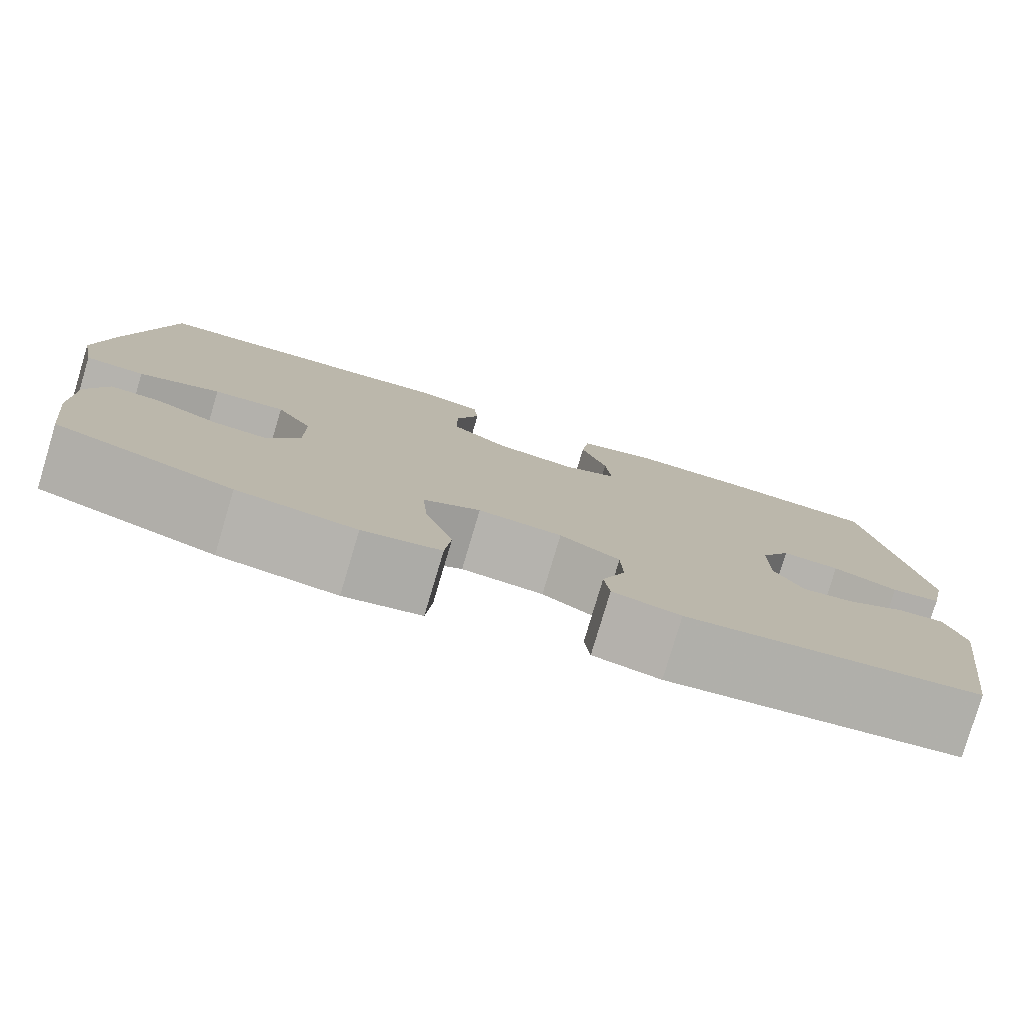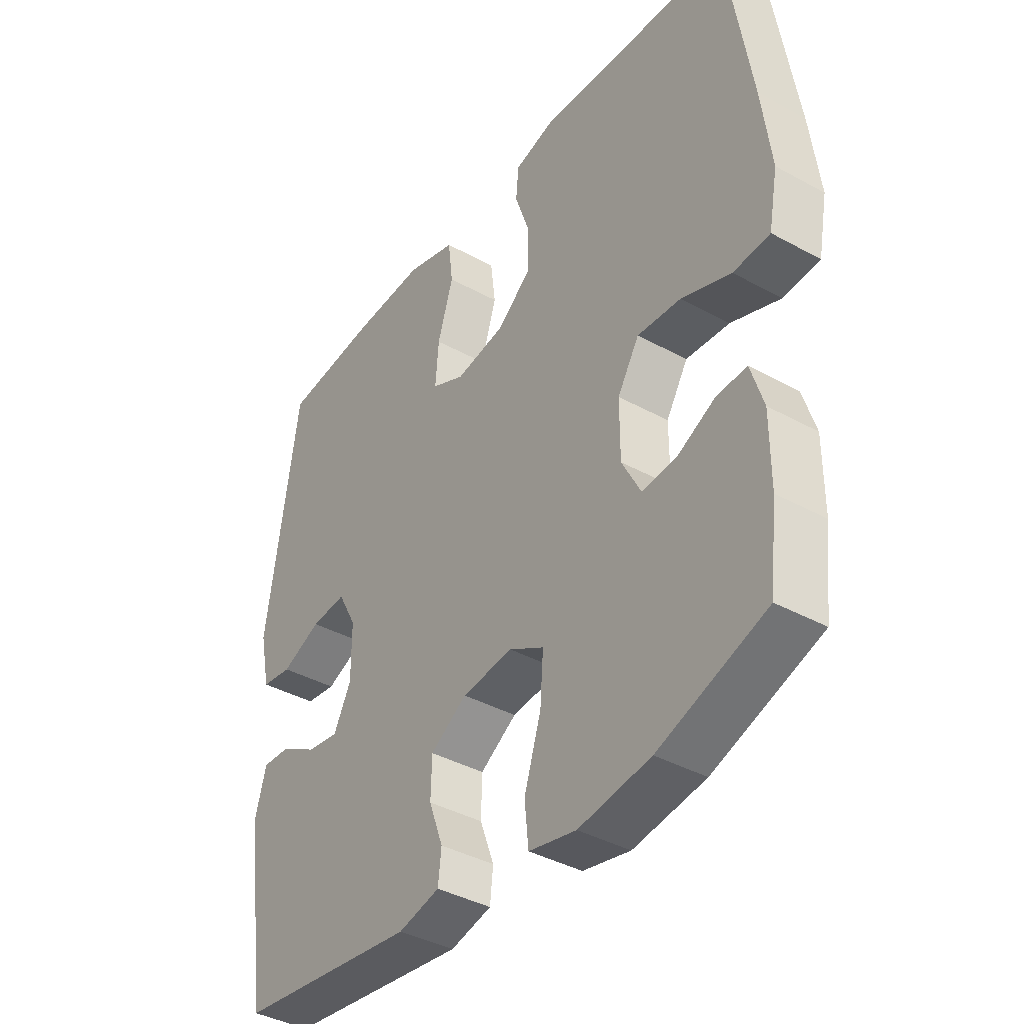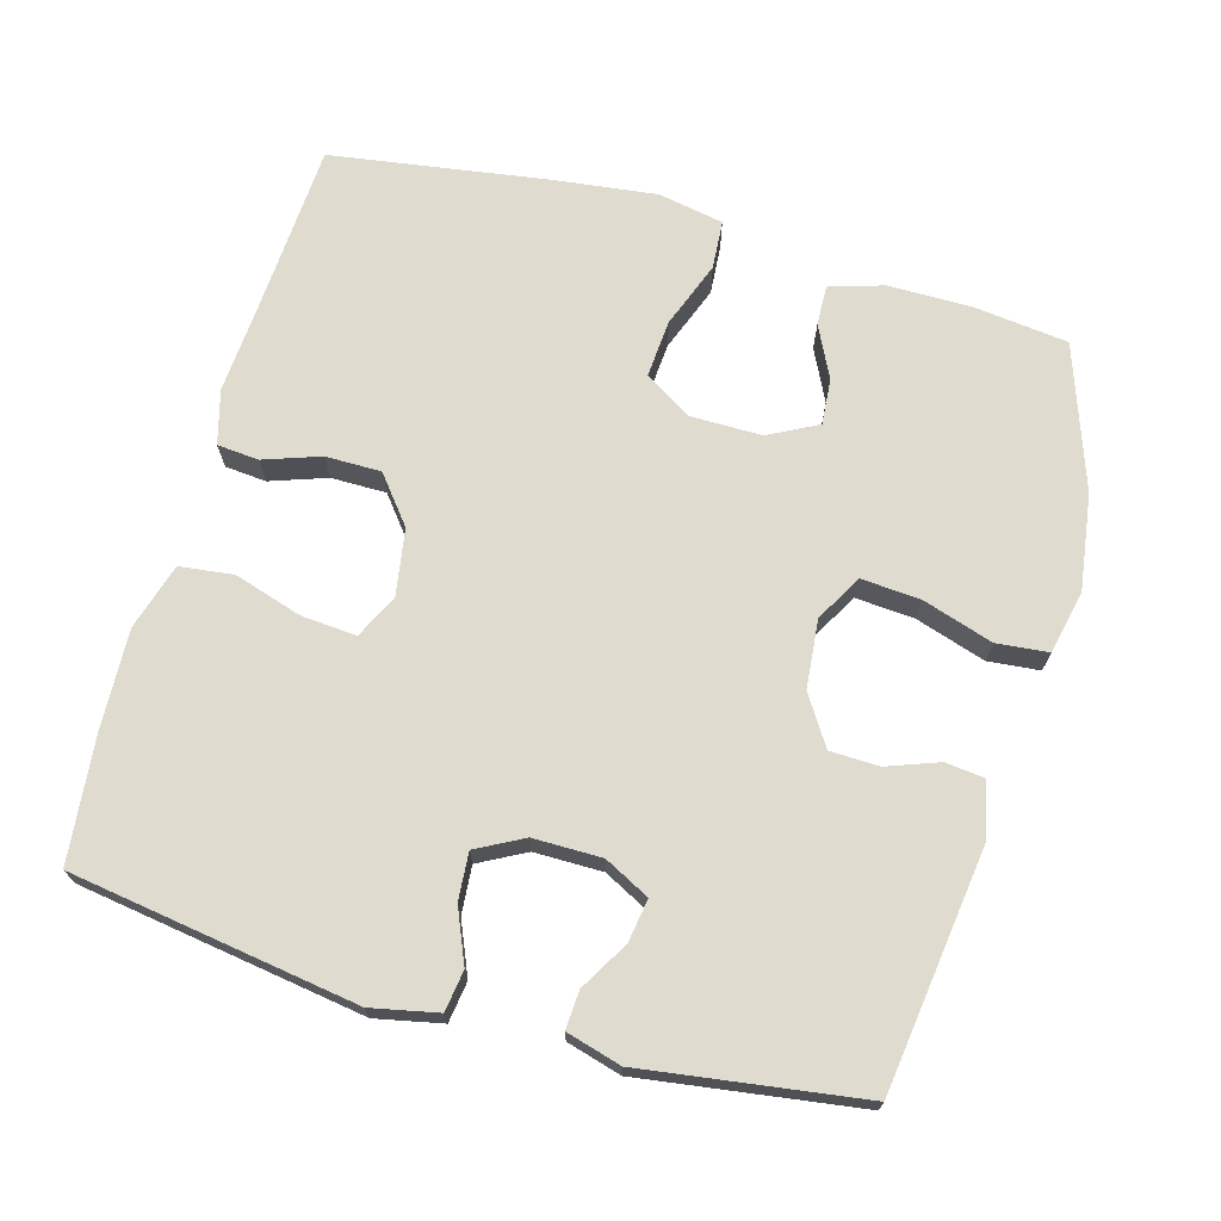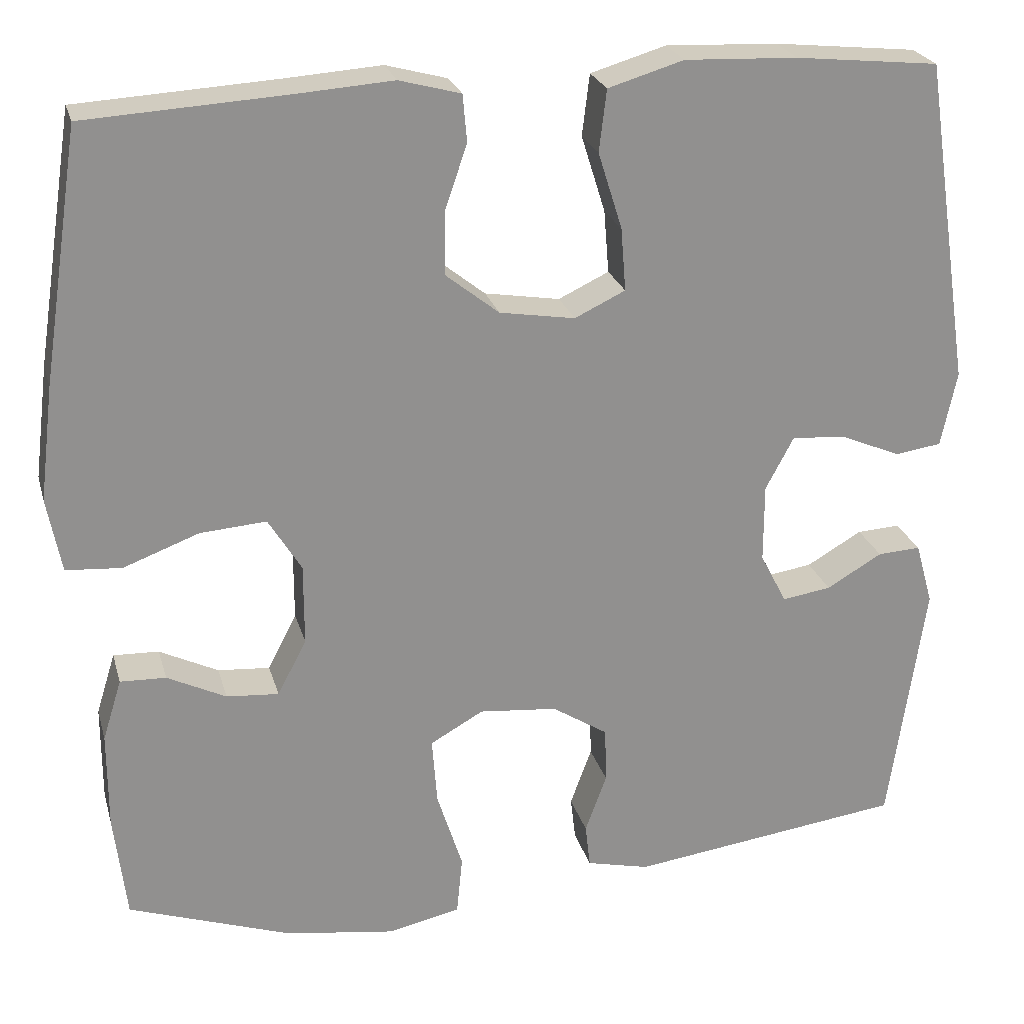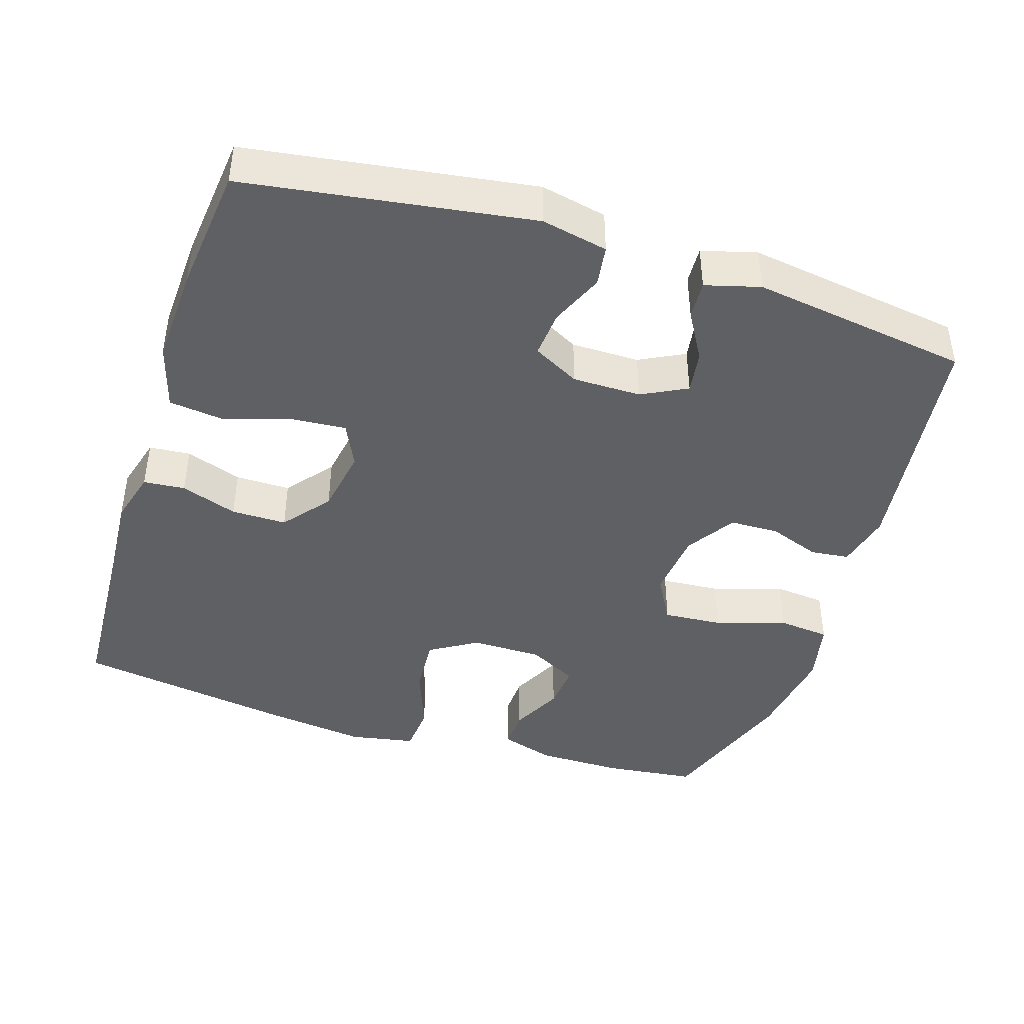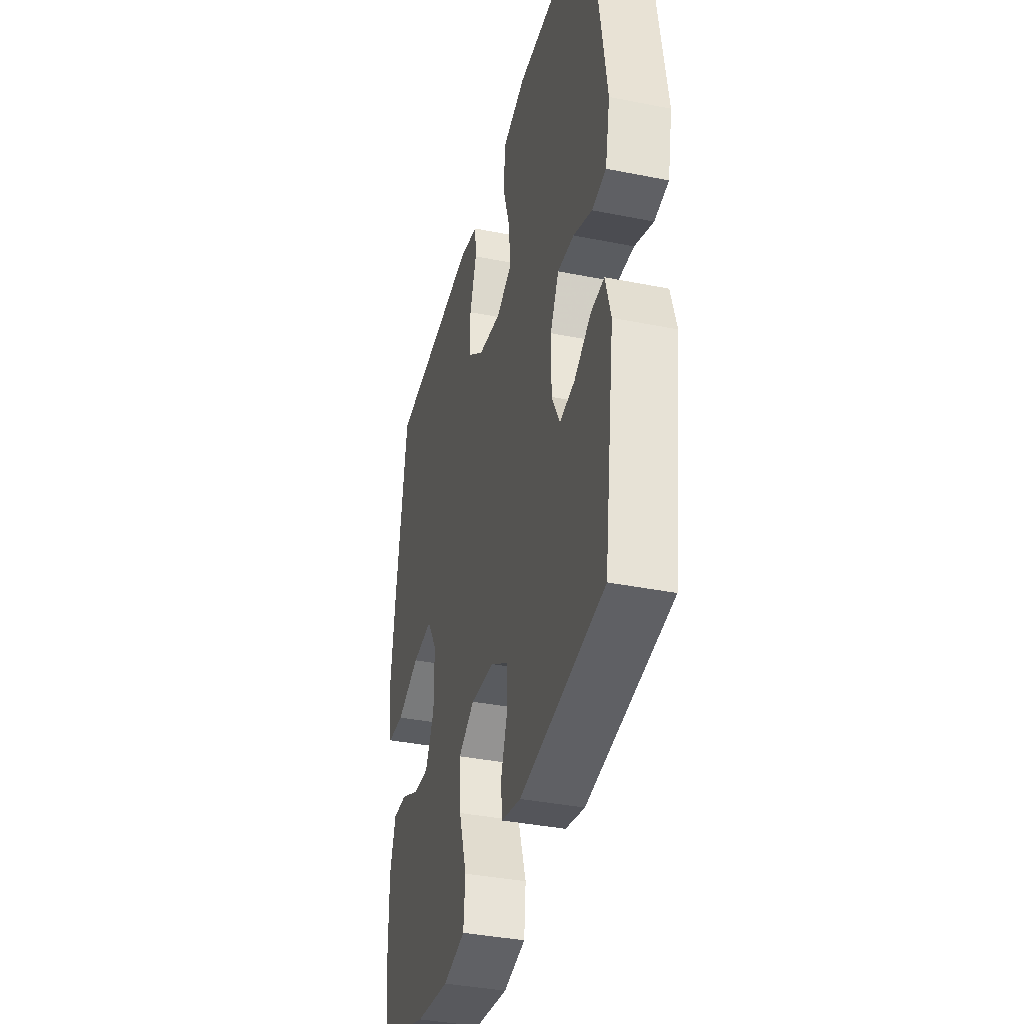
<metadata>
{"format":"obj","ext":"obj","renderer":"f3d","projection":"perspective","resolution":1024,"background":"white","views":[{"elev":-79.8,"azim":-16.6,"up":"+Z"},{"elev":-39.5,"azim":-124.4,"up":"+Z"},{"elev":70.4,"azim":105.8,"up":"+Y"},{"elev":24.2,"azim":-14.5,"up":"+Z"},{"elev":-43.1,"azim":72.2,"up":"+Y"},{"elev":-37.8,"azim":75.7,"up":"+Z"}]}
</metadata>
<code>
v 0.5 0.07 0.5
v 0.559 0.07 0.107
v 0.54 0.07 0.016
v 0.484 0.07 0.008
v 0.411 0.07 0.039
v 0.346 0.07 0.044
v 0.312 0.07 -0.02
v 0.312 0.07 -0.114
v 0.344 0.07 -0.176
v 0.403 0.07 -0.167
v 0.47 0.07 -0.128
v 0.522 0.07 -0.125
v 0.543 0.07 -0.2
v 0.5 0.07 -0.5
v 0.169 0.07 -0.544
v 0.093 0.07 -0.526
v 0.087 0.07 -0.473
v 0.113 0.07 -0.402
v 0.111 0.07 -0.335
v 0.044 0.07 -0.292
v -0.05 0.07 -0.283
v -0.114 0.07 -0.319
v -0.108 0.07 -0.4
v -0.077 0.07 -0.497
v -0.084 0.07 -0.568
v -0.171 0.07 -0.587
v -0.303 0.07 -0.568
v -0.5 0.07 -0.5
v -0.515 0.07 -0.373
v -0.515 0.07 -0.256
v -0.492 0.07 -0.182
v -0.437 0.07 -0.184
v -0.366 0.07 -0.219
v -0.303 0.07 -0.224
v -0.268 0.07 -0.157
v -0.268 0.07 -0.059
v -0.308 0.07 0.006
v -0.388 0.07 0
v -0.479 0.07 -0.034
v -0.546 0.07 -0.029
v -0.563 0.07 0.061
v -0.546 0.07 0.199
v -0.5 0.07 0.5
v -0.257 0.07 0.514
v -0.142 0.07 0.522
v -0.068 0.07 0.502
v -0.063 0.07 0.445
v -0.09 0.07 0.367
v -0.09 0.07 0.291
v -0.026 0.07 0.24
v 0.065 0.07 0.225
v 0.126 0.07 0.254
v 0.12 0.07 0.33
v 0.091 0.07 0.423
v 0.1 0.07 0.497
v 0.191 0.07 0.524
v 0.327 0.07 0.518
v 0.5 0 0.5
v 0.559 0 0.107
v 0.54 0 0.016
v 0.484 0 0.008
v 0.411 0 0.039
v 0.346 0 0.044
v 0.312 0 -0.02
v 0.312 0 -0.114
v 0.344 0 -0.176
v 0.403 0 -0.167
v 0.47 0 -0.128
v 0.522 0 -0.125
v 0.543 0 -0.2
v 0.5 0 -0.5
v 0.169 0 -0.544
v 0.093 0 -0.526
v 0.087 0 -0.473
v 0.113 0 -0.402
v 0.111 0 -0.335
v 0.044 0 -0.292
v -0.05 0 -0.283
v -0.114 0 -0.319
v -0.108 0 -0.4
v -0.077 0 -0.497
v -0.084 0 -0.568
v -0.171 0 -0.587
v -0.303 0 -0.568
v -0.5 0 -0.5
v -0.515 0 -0.373
v -0.515 0 -0.256
v -0.492 0 -0.182
v -0.437 0 -0.184
v -0.366 0 -0.219
v -0.303 0 -0.224
v -0.268 0 -0.157
v -0.268 0 -0.059
v -0.308 0 0.006
v -0.388 0 0
v -0.479 0 -0.034
v -0.546 0 -0.029
v -0.563 0 0.061
v -0.546 0 0.199
v -0.5 0 0.5
v -0.257 0 0.514
v -0.142 0 0.522
v -0.068 0 0.502
v -0.063 0 0.445
v -0.09 0 0.367
v -0.09 0 0.291
v -0.026 0 0.24
v 0.065 0 0.225
v 0.126 0 0.254
v 0.12 0 0.33
v 0.091 0 0.423
v 0.1 0 0.497
v 0.191 0 0.524
v 0.327 0 0.518
f 3 4 5
f 2 3 5
f 1 2 5
f 57 1 5
f 56 57 5
f 55 56 5
f 54 55 5
f 53 54 5
f 52 53 5 6
f 51 52 6 7
f 50 51 7 8
f 49 50 8 9
f 46 47 48
f 45 46 48
f 44 45 48
f 44 48 49
f 43 44 49
f 42 43 49
f 41 42 49
f 40 41 49
f 39 40 49
f 38 39 49
f 37 38 49
f 36 37 49 9
f 31 32 33
f 30 31 33
f 29 30 33
f 28 29 33
f 27 28 33
f 26 27 33
f 25 26 33
f 24 25 33
f 23 24 33
f 22 23 33 34
f 21 22 34 35
f 16 17 18
f 15 16 18
f 14 15 18
f 13 14 18
f 12 13 18
f 11 12 18
f 10 11 18
f 9 10 18 19
f 35 36 9
f 21 35 9
f 20 21 9
f 9 19 20
f 62 61 60
f 62 60 59
f 62 59 58
f 62 58 114
f 62 114 113
f 62 113 112
f 62 112 111
f 62 111 110
f 63 62 110 109
f 64 63 109 108
f 65 64 108 107
f 66 65 107 106
f 105 104 103
f 105 103 102
f 105 102 101
f 106 105 101
f 106 101 100
f 106 100 99
f 106 99 98
f 106 98 97
f 106 97 96
f 106 96 95
f 106 95 94
f 66 106 94 93
f 90 89 88
f 90 88 87
f 90 87 86
f 90 86 85
f 90 85 84
f 90 84 83
f 90 83 82
f 90 82 81
f 90 81 80
f 91 90 80 79
f 92 91 79 78
f 75 74 73
f 75 73 72
f 75 72 71
f 75 71 70
f 75 70 69
f 75 69 68
f 75 68 67
f 76 75 67 66
f 66 93 92
f 66 92 78
f 66 78 77
f 77 76 66
f 1 58 59 2
f 2 59 60 3
f 3 60 61 4
f 4 61 62 5
f 5 62 63 6
f 6 63 64 7
f 7 64 65 8
f 8 65 66 9
f 9 66 67 10
f 10 67 68 11
f 11 68 69 12
f 12 69 70 13
f 13 70 71 14
f 14 71 72 15
f 15 72 73 16
f 16 73 74 17
f 17 74 75 18
f 18 75 76 19
f 19 76 77 20
f 20 77 78 21
f 21 78 79 22
f 22 79 80 23
f 23 80 81 24
f 24 81 82 25
f 25 82 83 26
f 26 83 84 27
f 27 84 85 28
f 28 85 86 29
f 29 86 87 30
f 30 87 88 31
f 31 88 89 32
f 32 89 90 33
f 33 90 91 34
f 34 91 92 35
f 35 92 93 36
f 36 93 94 37
f 37 94 95 38
f 38 95 96 39
f 39 96 97 40
f 40 97 98 41
f 41 98 99 42
f 42 99 100 43
f 43 100 101 44
f 44 101 102 45
f 45 102 103 46
f 46 103 104 47
f 47 104 105 48
f 48 105 106 49
f 49 106 107 50
f 50 107 108 51
f 51 108 109 52
f 52 109 110 53
f 53 110 111 54
f 54 111 112 55
f 55 112 113 56
f 56 113 114 57
f 57 114 58 1

</code>
